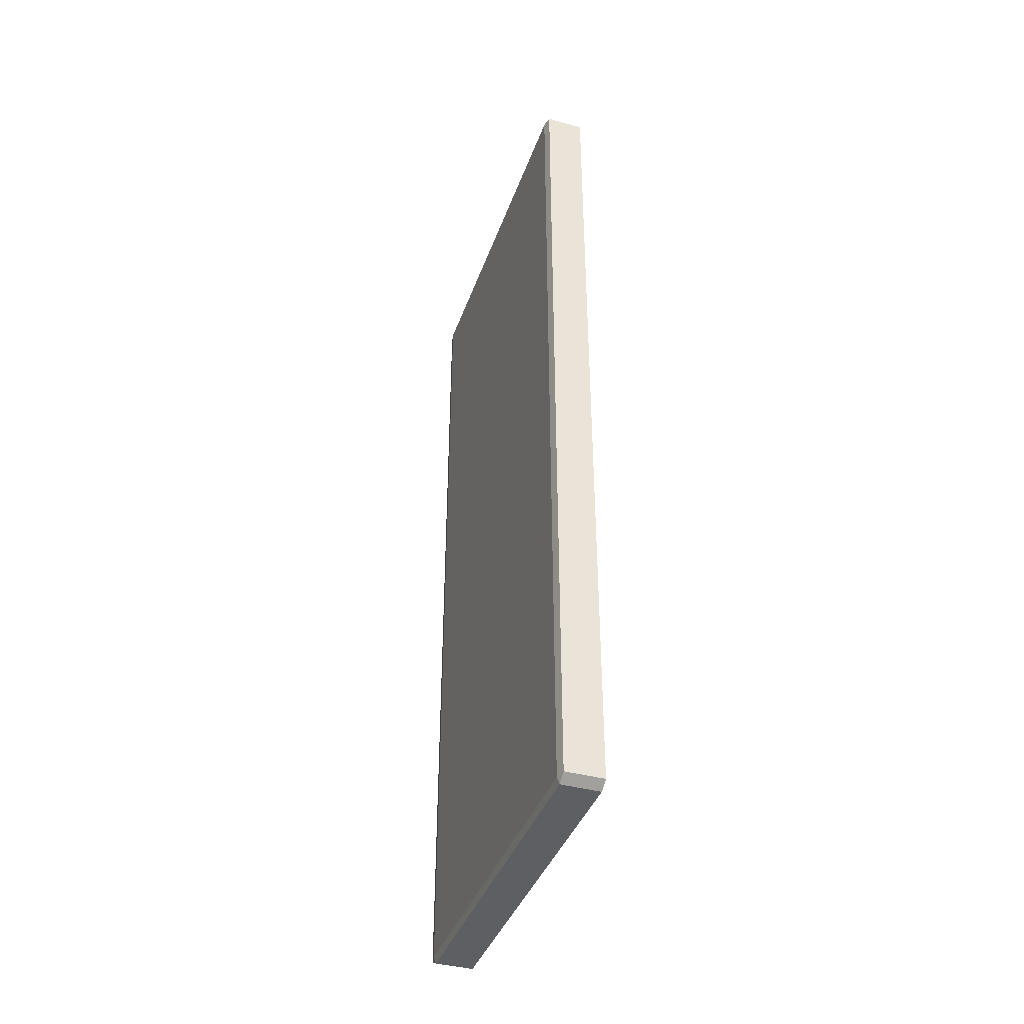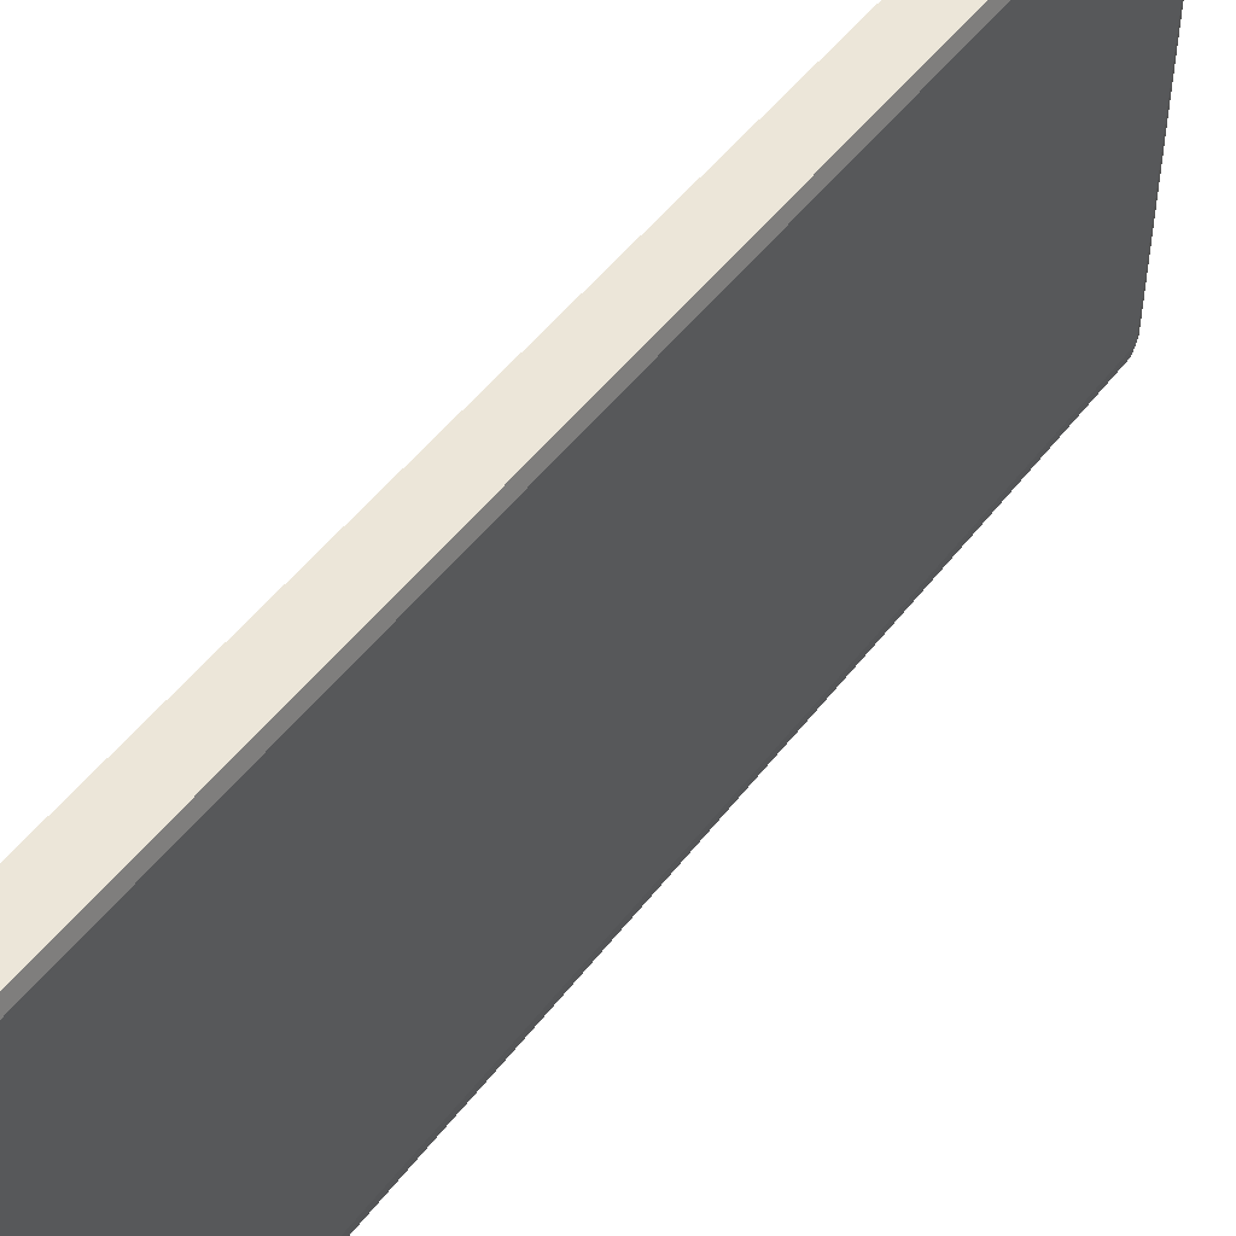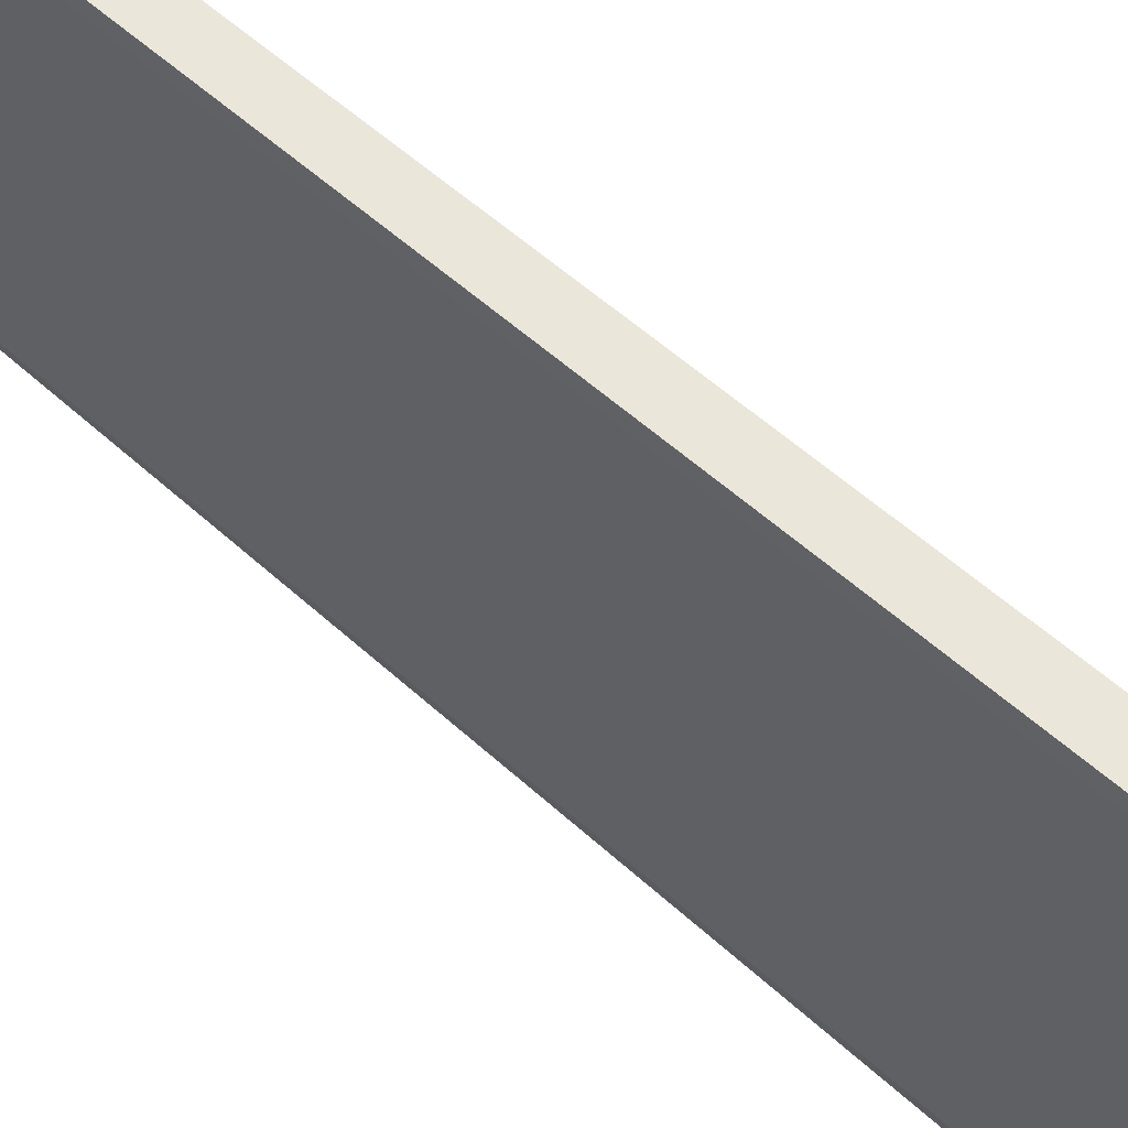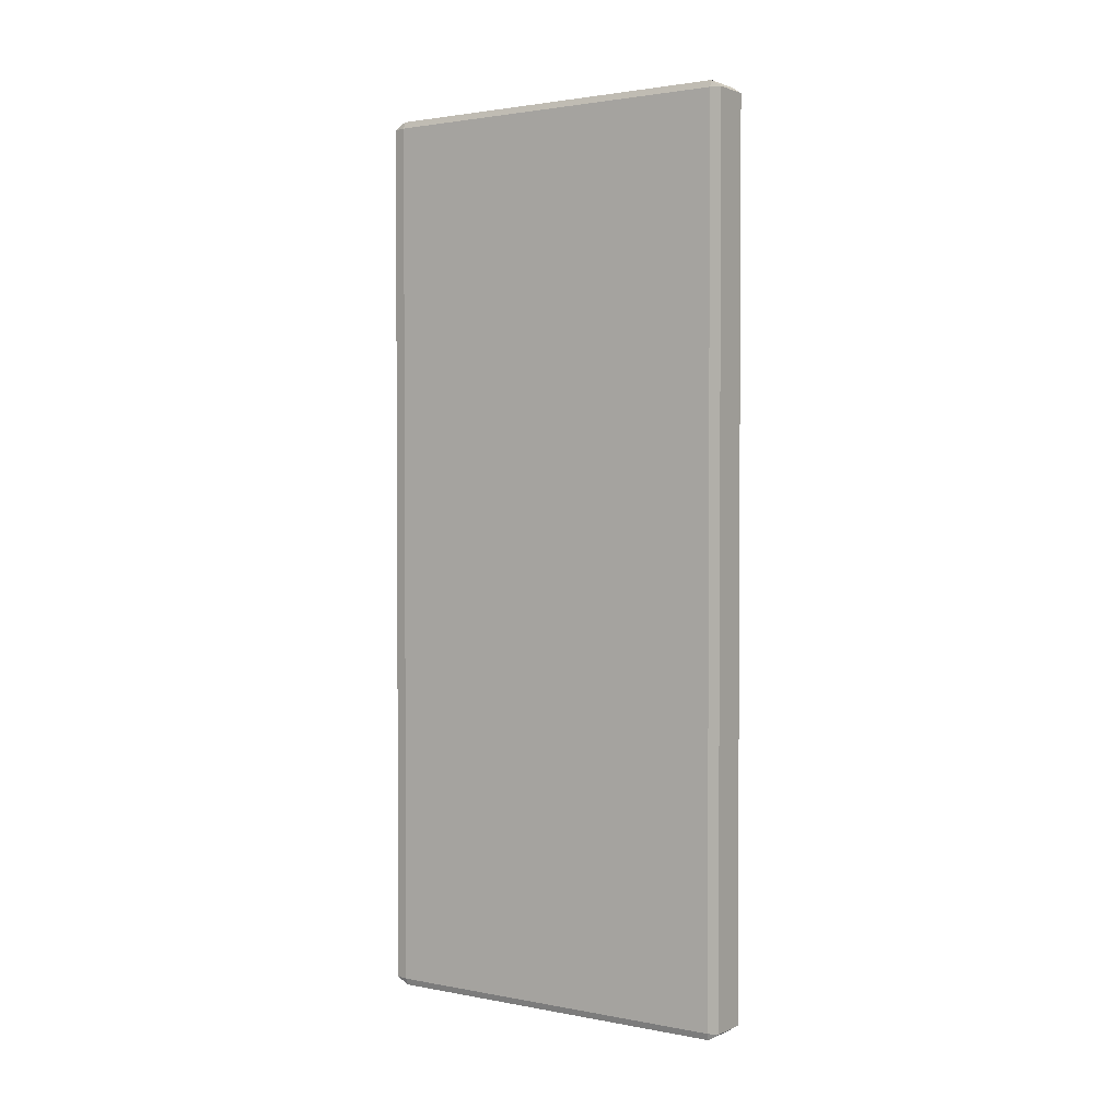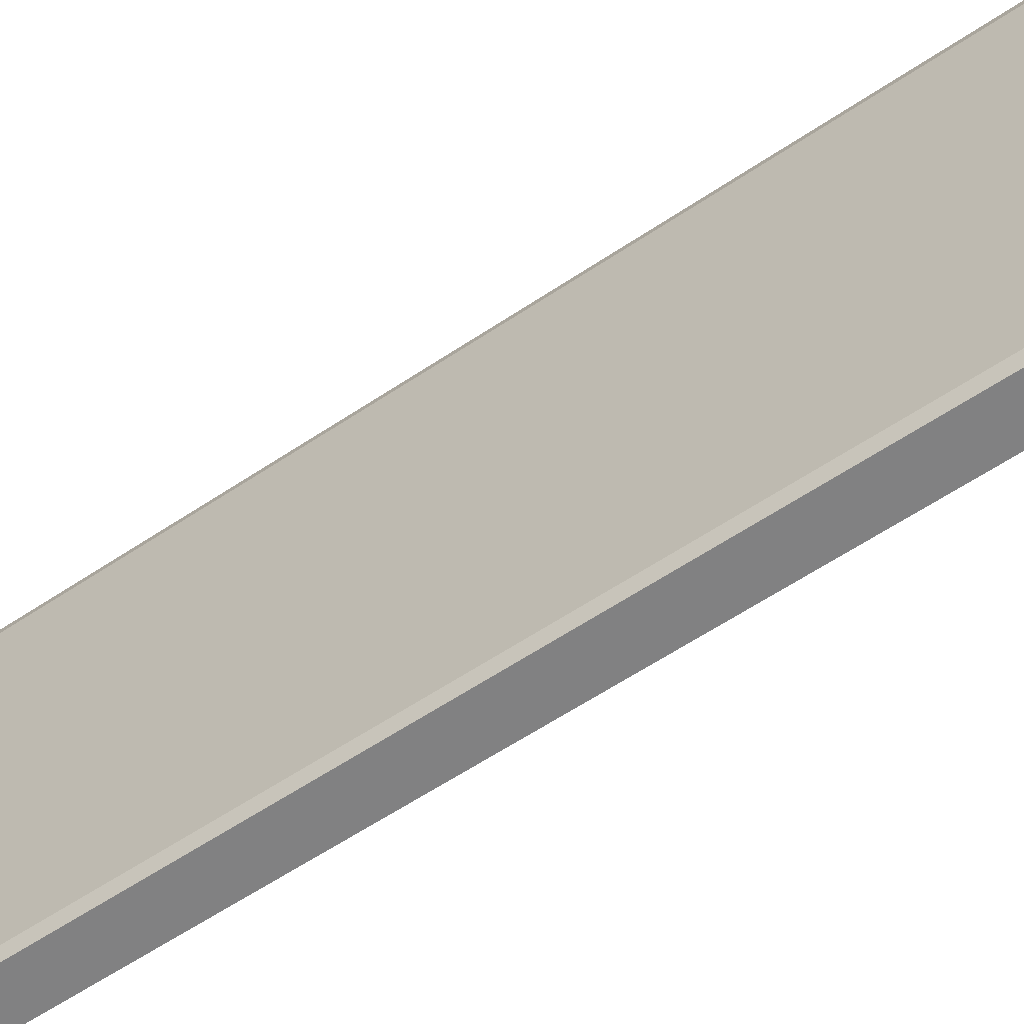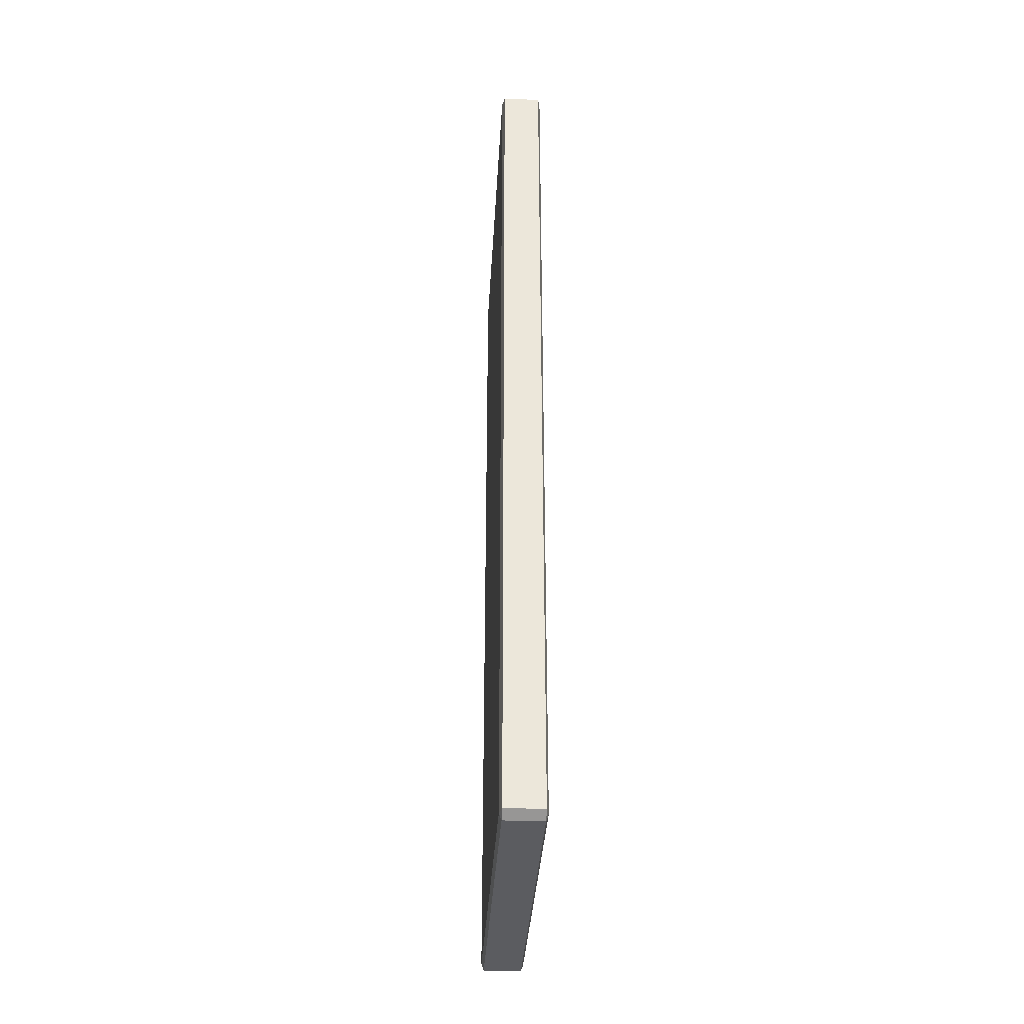
<metadata>
{"format":"obj","ext":"obj","renderer":"f3d","projection":"perspective","resolution":1024,"background":"white","views":[{"elev":-39.9,"azim":161.3,"up":"+Z"},{"elev":49.4,"azim":-144.3,"up":"+Y"},{"elev":54.9,"azim":134.0,"up":"+Y"},{"elev":2.1,"azim":124.0,"up":"+Z"},{"elev":-60.5,"azim":-55.6,"up":"+Y"},{"elev":-34.9,"azim":176.8,"up":"+Z"}]}
</metadata>
<code>
g playerWall_Cube.006
v -0.01141 -0.1108 -0.2639
v 0.01141 -0.1108 -0.2639
v 0.01141 -0.1108 0.2639
v 0.01282 0.1125 0.2639
v 0.01282 -0.1035 0.2639
v 0.01282 -0.1035 -0.2639
v 0.01141 0.1187 -0.2639
v -0.01141 0.1187 -0.2639
v -0.01141 0.1187 0.2639
v 0.01141 0.1125 -0.2679
v 0.01141 -0.1035 -0.2679
v -0.01141 -0.1035 -0.2679
v -0.01141 0.1125 0.2679
v -0.01141 -0.1035 0.2679
v 0.01141 -0.1035 0.2679
v -0.01141 -0.1108 0.2639
v -0.01282 -0.1035 0.2639
v -0.01282 -0.1035 -0.2639
v -0.01282 0.1125 0.2639
v -0.01282 0.1125 -0.2639
v -0.01141 0.1125 -0.2679
v 0.01282 0.1125 -0.2639
v 0.01141 0.1187 0.2639
v 0.01141 0.1125 0.2679
f 1 2 3
f 4 5 6
f 7 8 9
f 10 11 12
f 13 14 15
f 16 14 17
f 12 1 18
f 11 6 2
f 5 15 3
f 19 13 9
f 20 8 21
f 10 7 22
f 4 23 24
f 13 19 17
f 8 20 19
f 12 18 20
f 16 17 18
f 7 10 21
f 6 11 10
f 1 12 11
f 7 23 4
f 15 5 4
f 2 6 5
f 9 13 24
f 3 15 14
f 20 18 17
f 16 1 3
f 22 4 6
f 23 7 9
f 21 10 12
f 24 13 15
f 14 13 17
f 9 8 19
f 21 12 20
f 1 16 18
f 8 7 21
f 22 6 10
f 2 1 11
f 22 7 4
f 24 15 4
f 3 2 5
f 23 9 24
f 16 3 14
f 19 20 17

</code>
